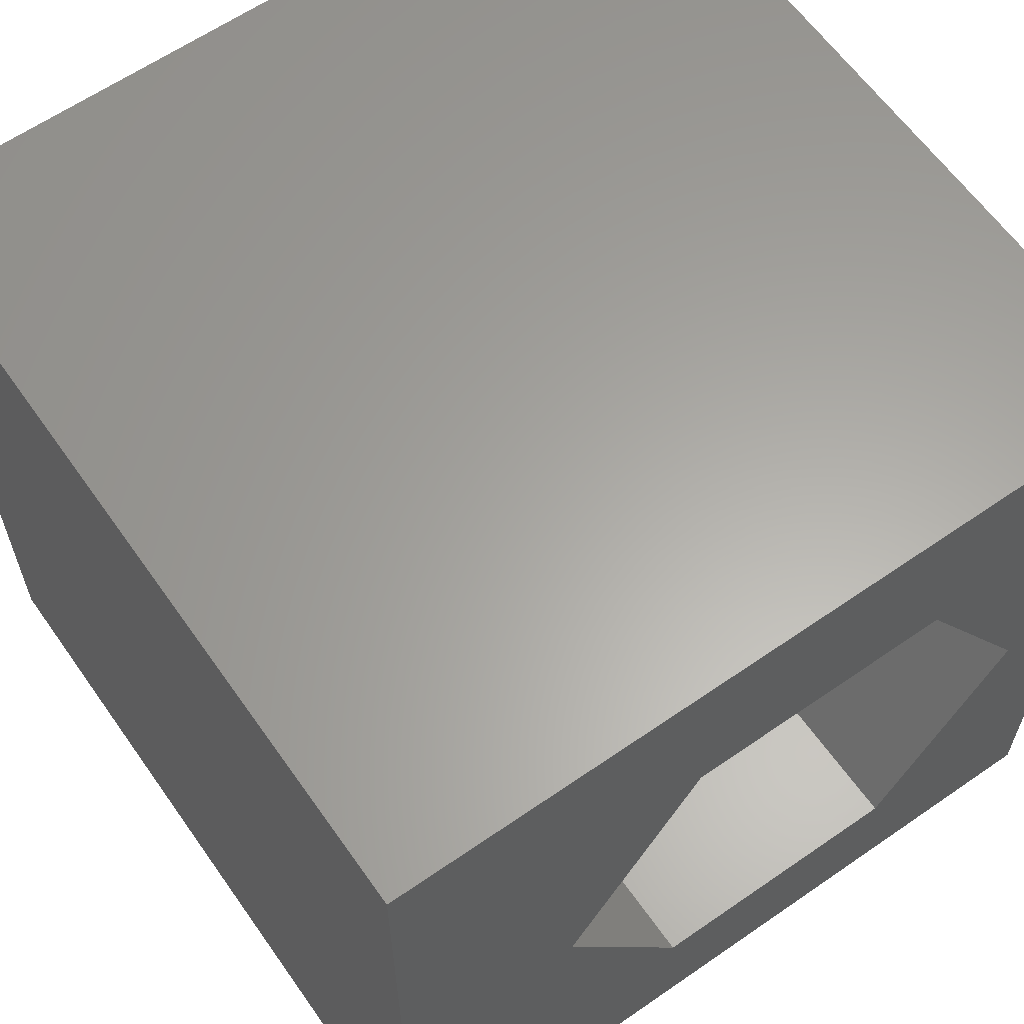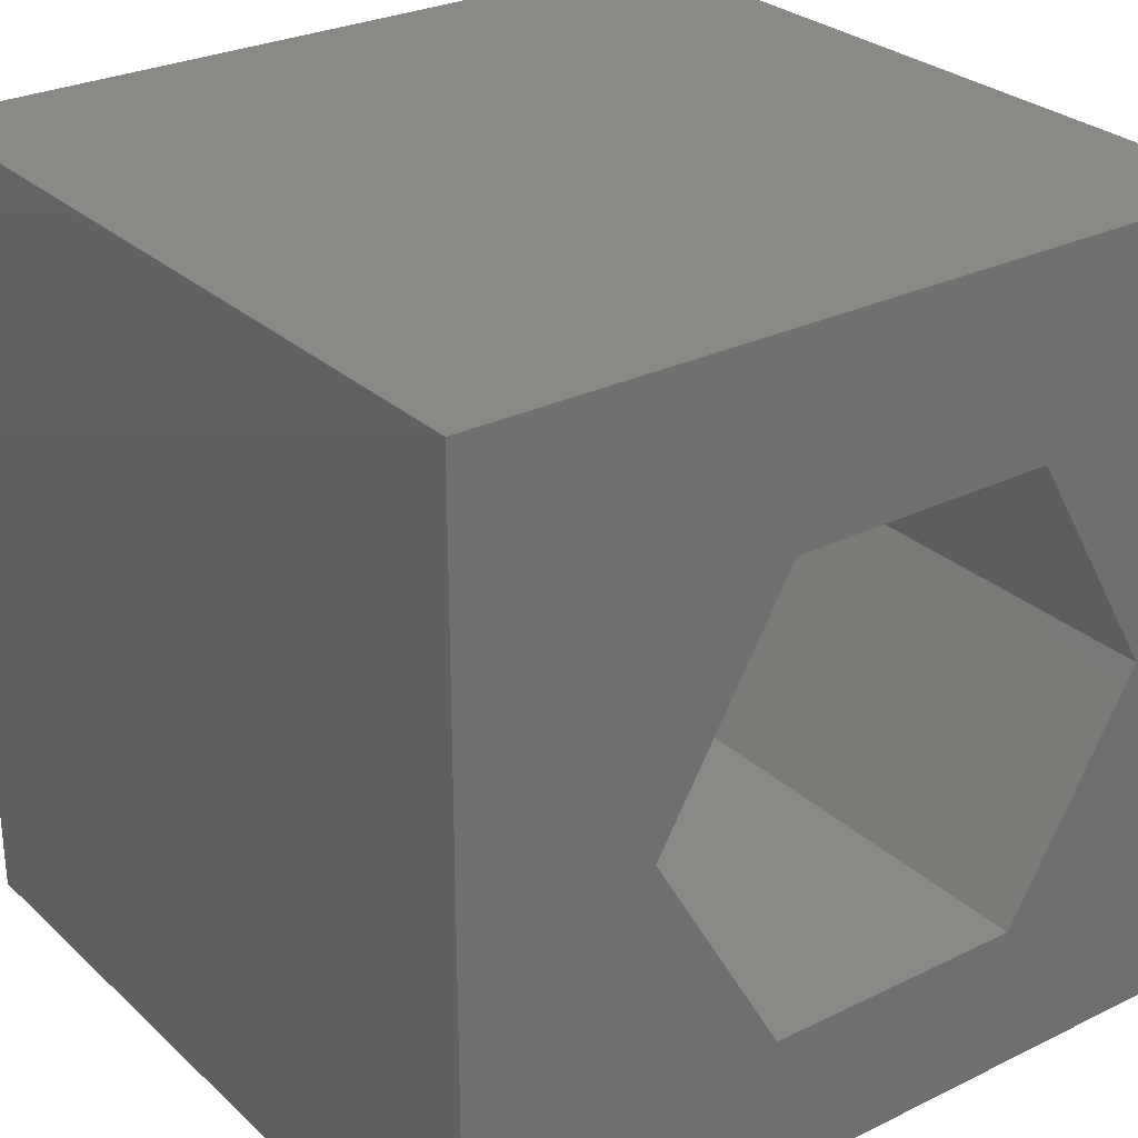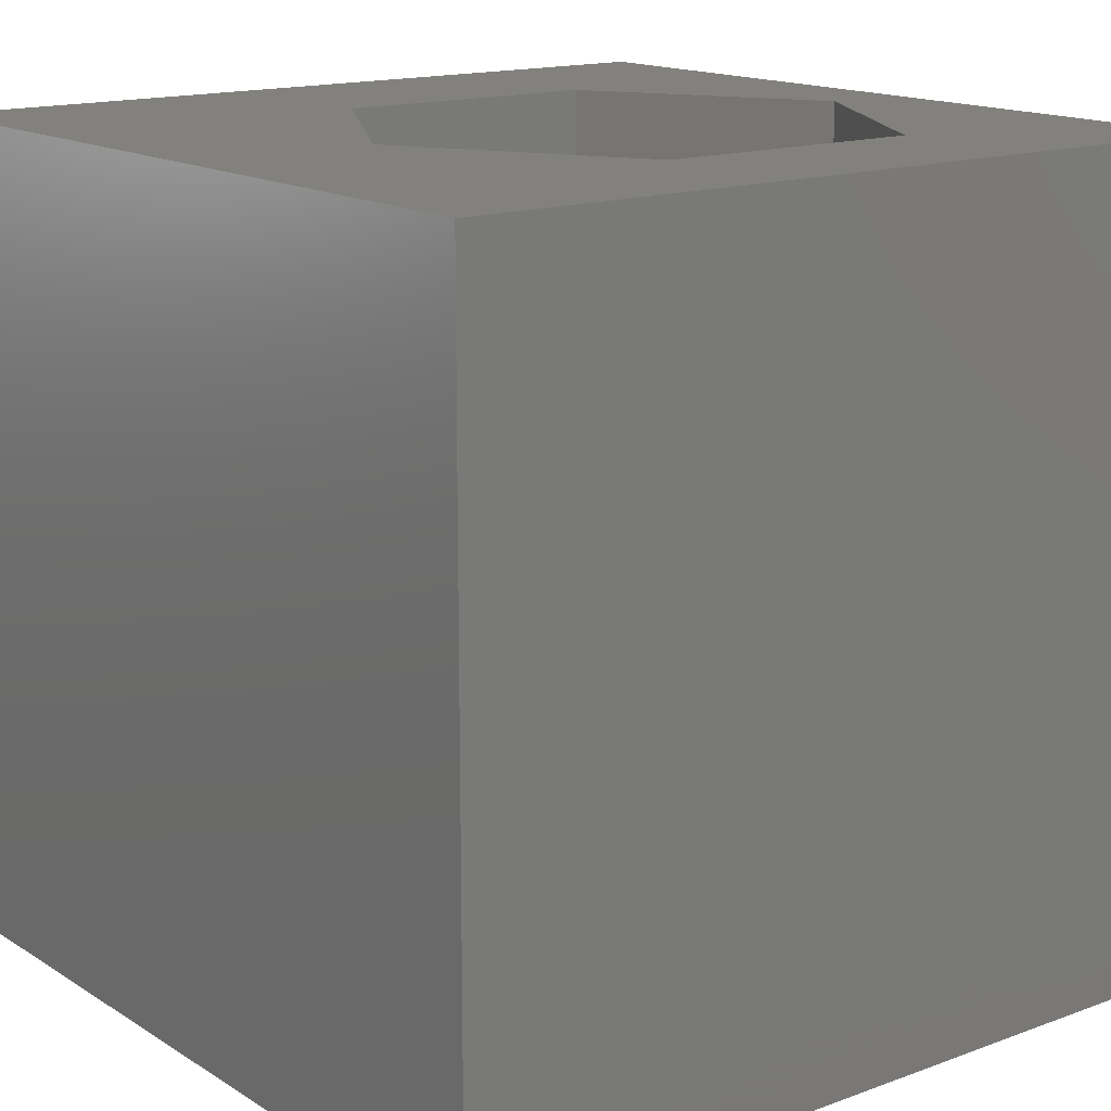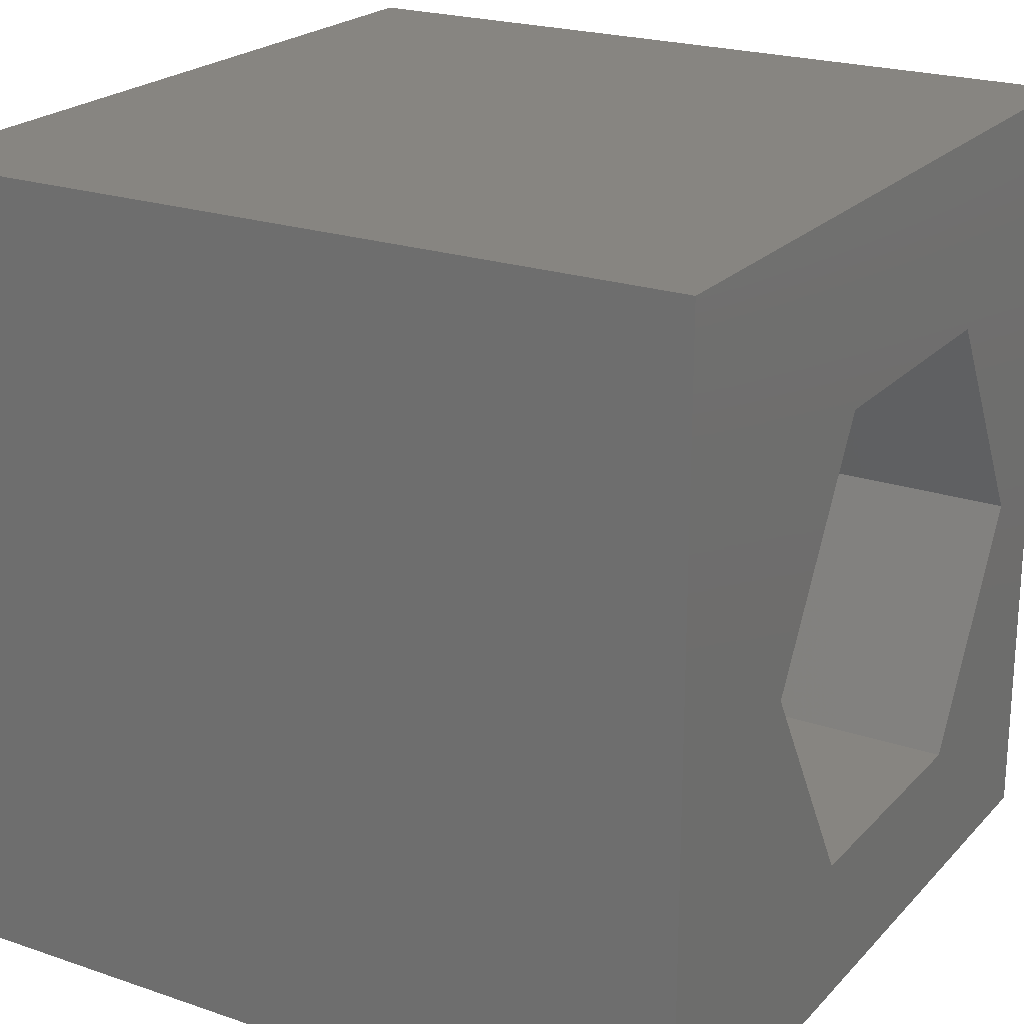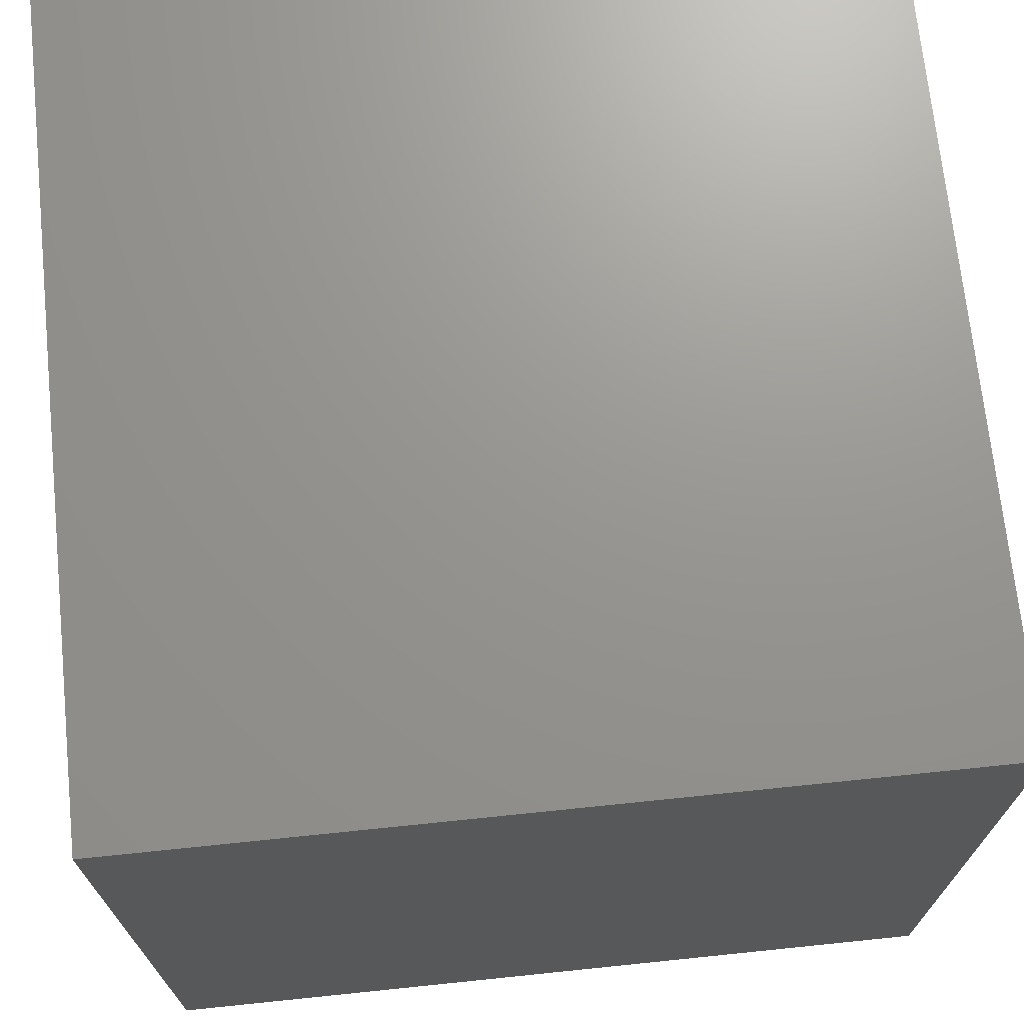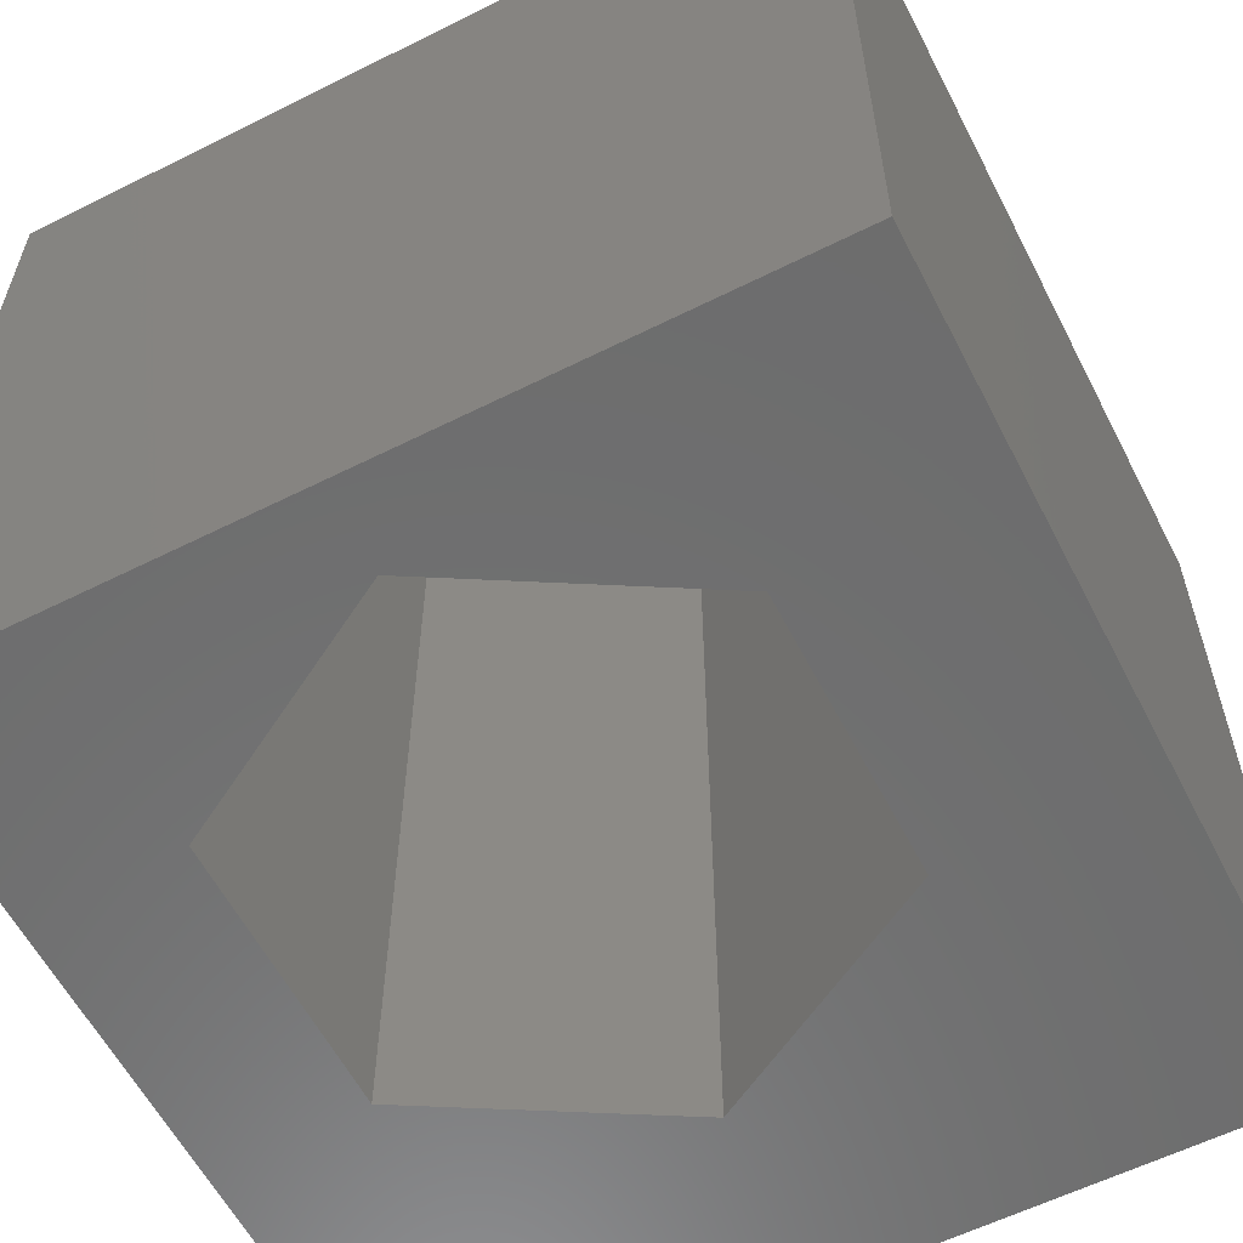
<metadata>
{"format":"stl","ext":"stl","renderer":"f3d","projection":"perspective","resolution":1024,"background":"white","views":[{"elev":62.1,"azim":-35.1,"up":"+Y"},{"elev":28.1,"azim":-36.5,"up":"+Y"},{"elev":15.3,"azim":-37.8,"up":"+Z"},{"elev":22.1,"azim":-59.3,"up":"+Y"},{"elev":70.7,"azim":84.1,"up":"+Y"},{"elev":-59.3,"azim":117.2,"up":"+Z"}]}
</metadata>
<code>
# stl→obj: 20 verts, 40 faces
v 0 10 10
v 0 10 0
v 0 0 10
v 0 0 0
v 10 10 10
v 8.995 4.724 10
v 10 0 10
v 7.334 1.847 10
v 4.012 1.847 10
v 2.351 4.724 10
v 4.012 7.601 10
v 7.334 7.601 10
v 10 10 0
v 10 0 0
v 8.995 4.724 0
v 7.334 7.601 0
v 4.012 7.601 0
v 2.351 4.724 0
v 4.012 1.847 0
v 7.334 1.847 0
f 1 2 3
f 3 2 4
f 5 6 7
f 7 6 8
f 7 8 3
f 8 9 3
f 3 9 10
f 3 10 1
f 1 10 11
f 1 11 5
f 5 11 12
f 5 12 6
f 13 5 14
f 14 5 7
f 14 15 13
f 13 15 16
f 13 16 2
f 16 17 2
f 2 17 18
f 2 18 4
f 4 18 19
f 4 19 14
f 14 19 20
f 14 20 15
f 5 13 1
f 1 13 2
f 14 7 4
f 4 7 3
f 18 17 10
f 10 17 11
f 17 16 11
f 11 16 12
f 16 15 12
f 12 15 6
f 15 20 6
f 6 20 8
f 20 19 8
f 8 19 9
f 19 18 9
f 9 18 10

</code>
